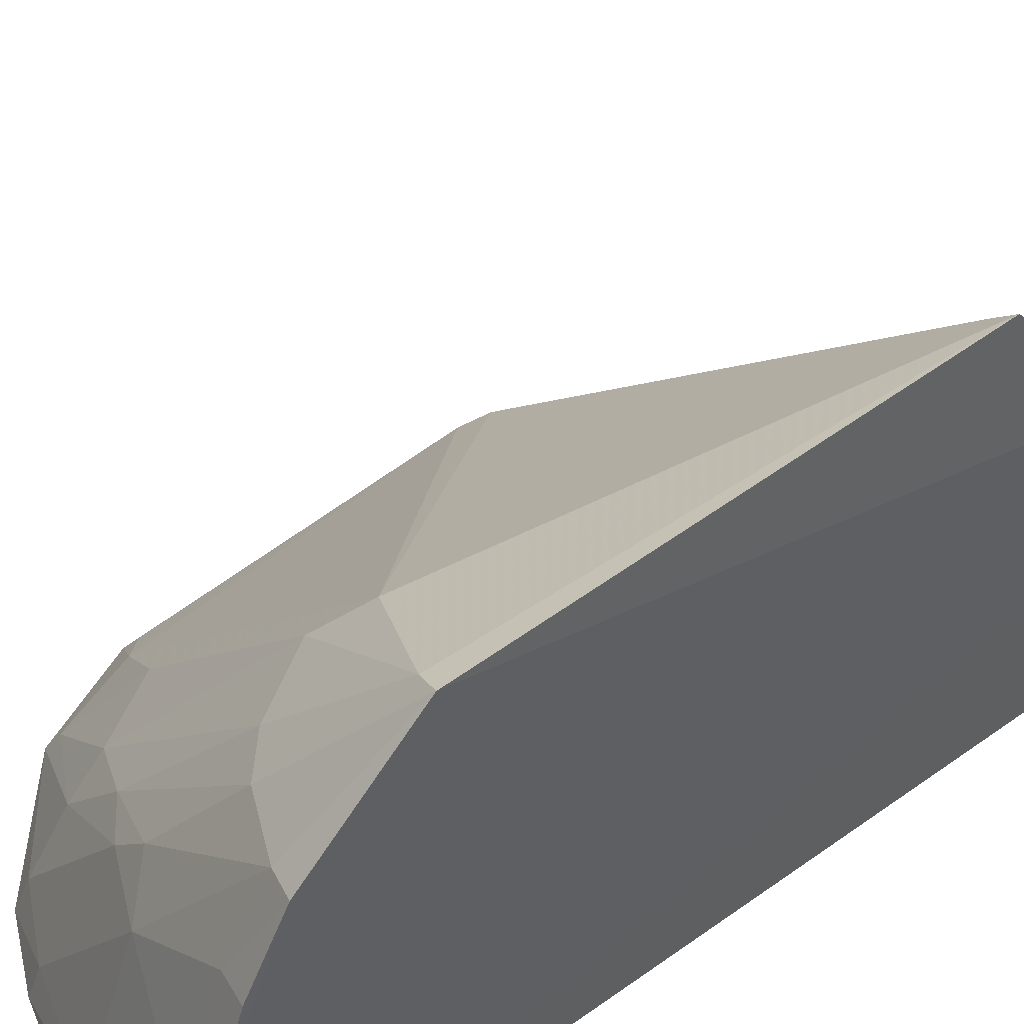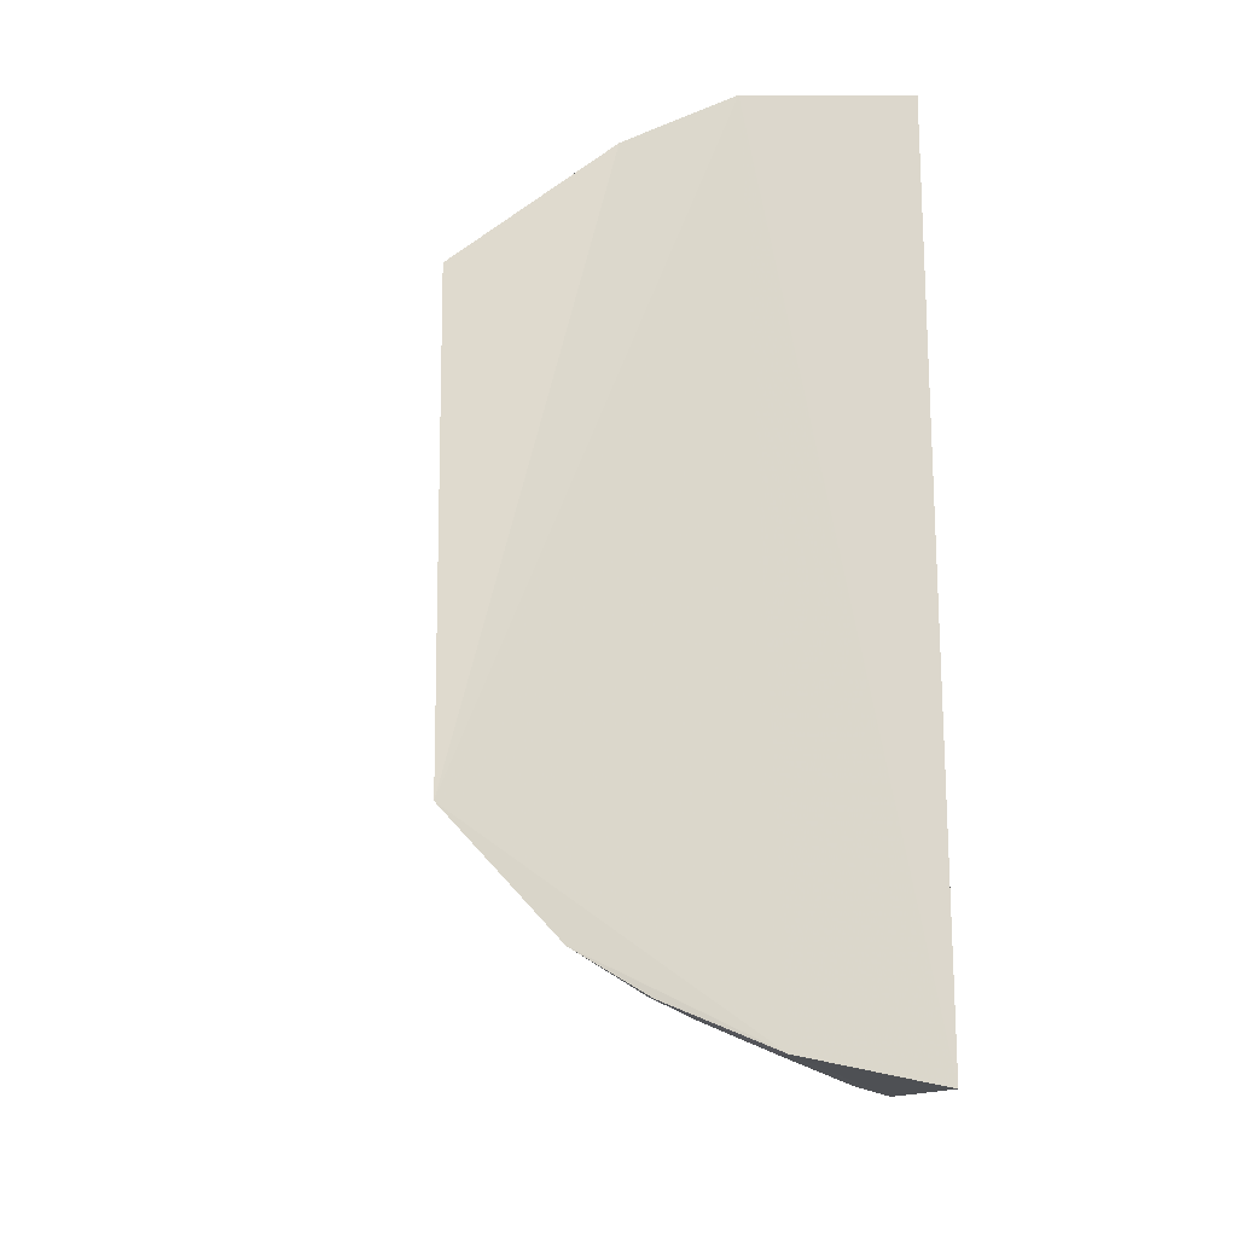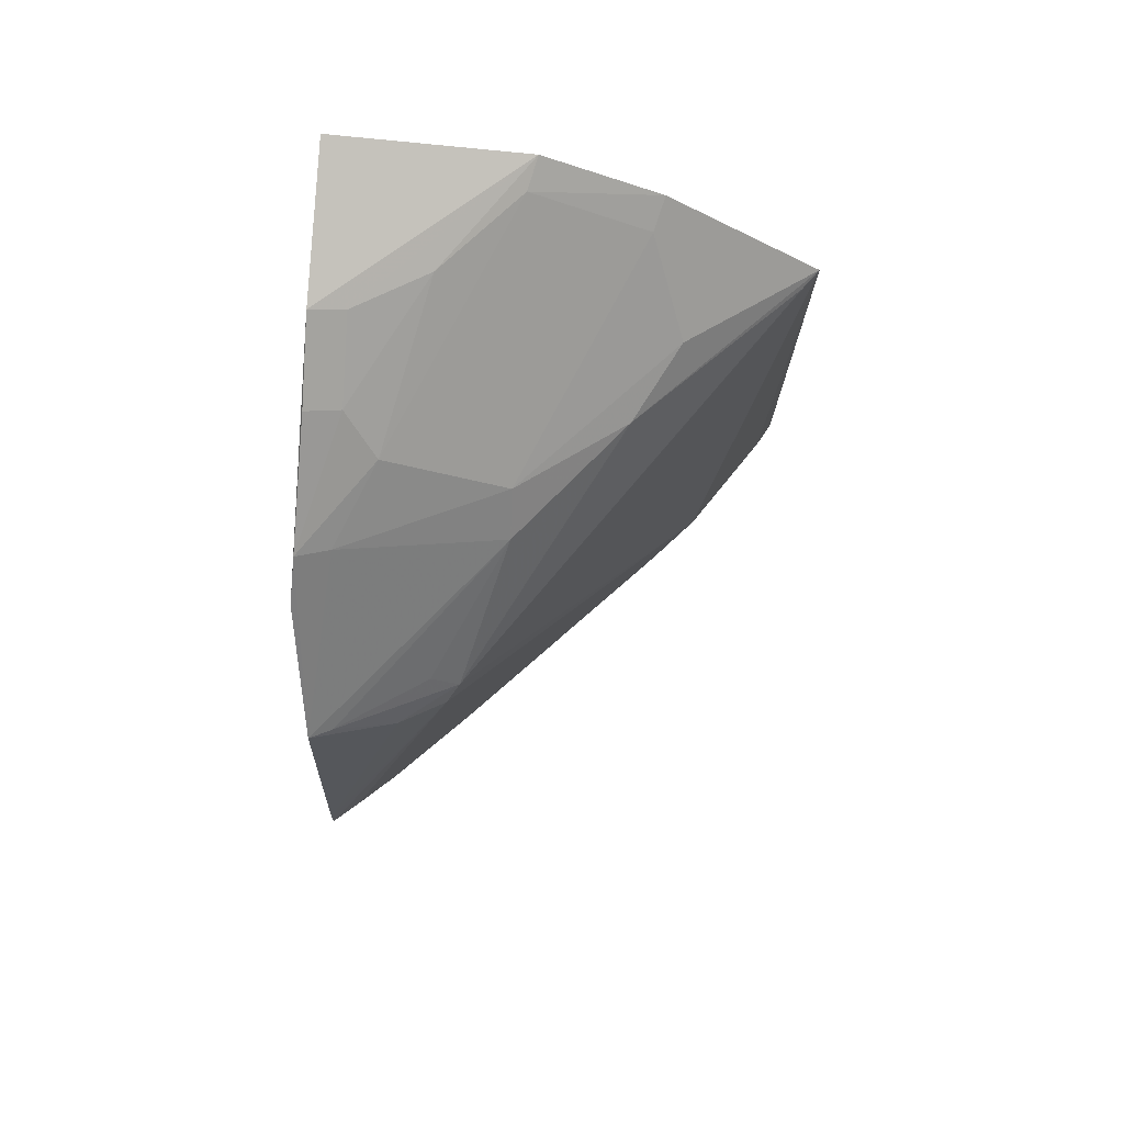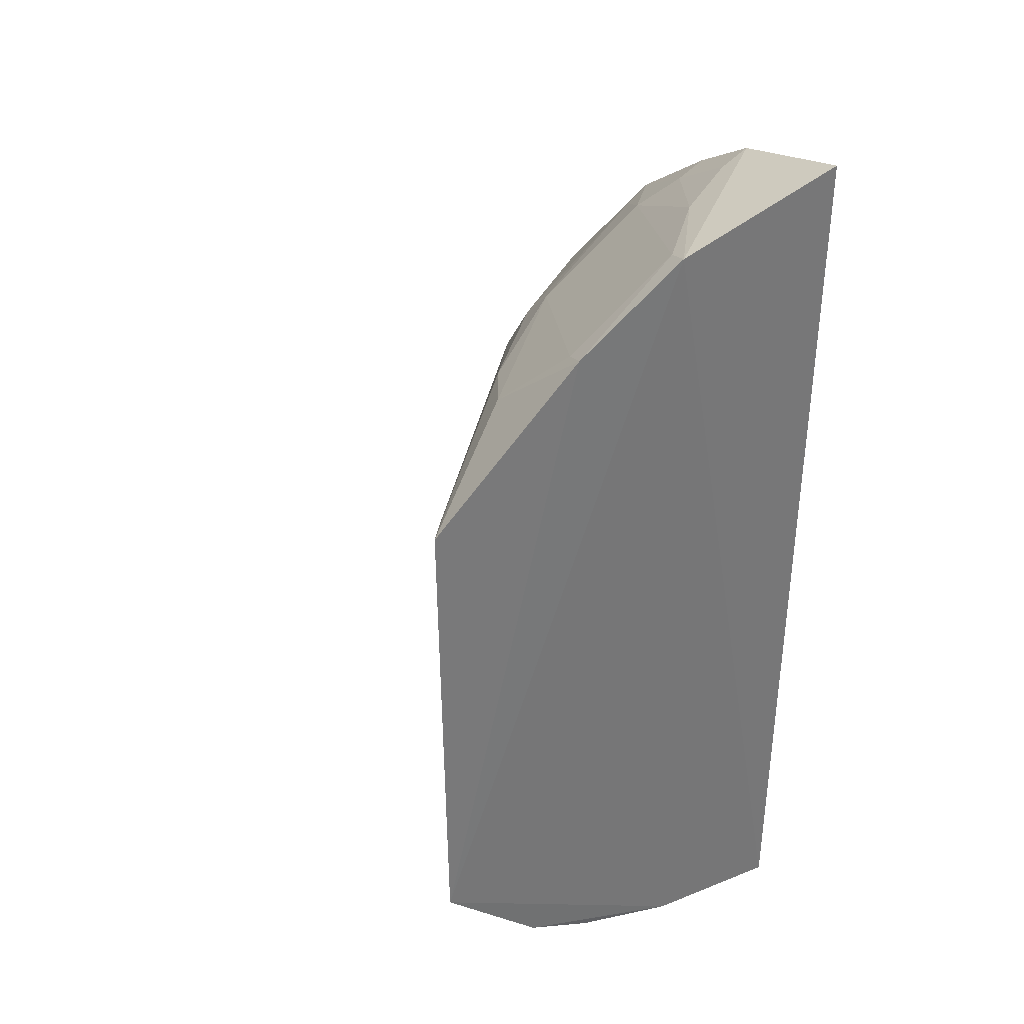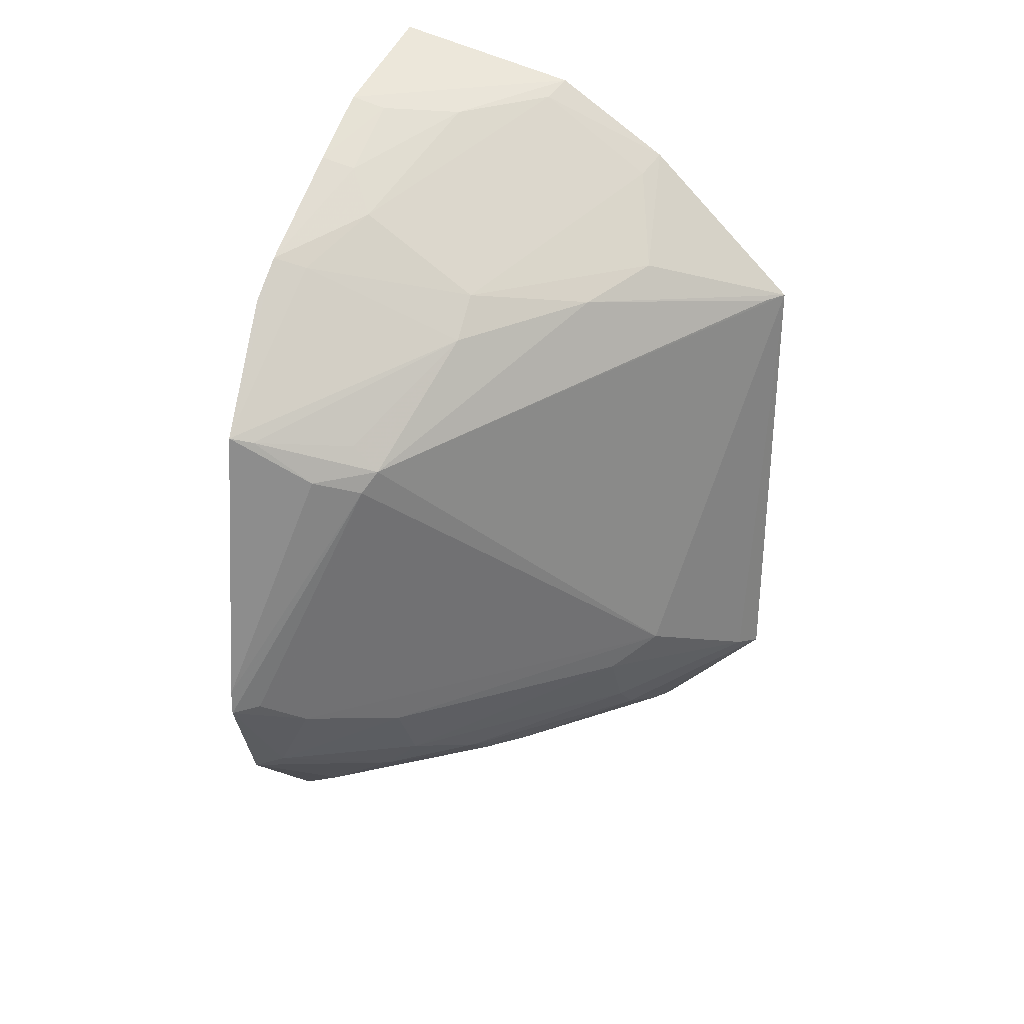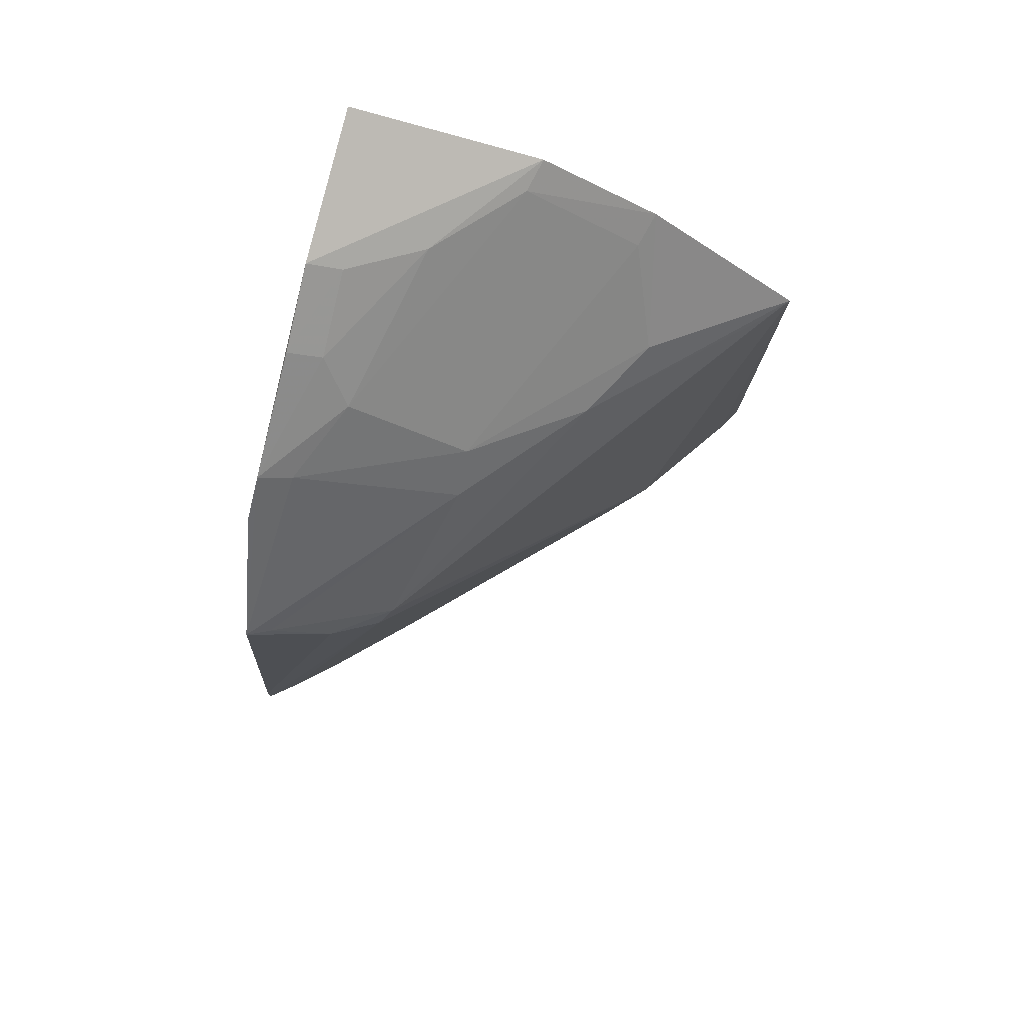
<metadata>
{"format":"obj","ext":"obj","renderer":"f3d","projection":"perspective","resolution":1024,"background":"white","views":[{"elev":45.1,"azim":-130.4,"up":"+Y"},{"elev":-21.2,"azim":-107.7,"up":"+Z"},{"elev":74.6,"azim":93.2,"up":"+Z"},{"elev":34.7,"azim":-121.1,"up":"+Z"},{"elev":29.8,"azim":111.5,"up":"+Z"},{"elev":78.0,"azim":104.6,"up":"+Z"}]}
</metadata>
<code>
v 0.3908 0.2256 0.08977
v 0.4393 0.2274 -0.08011
v 0.4021 0.2819 0.02846
v 0.2446 0.4069 0.06207
v 0.2515 0.2347 -0.1947
v 0.2533 0.3993 -0.1169
v 0.3133 0.3394 0.07588
v 0.4288 0.2301 0.04677
v 0.3789 0.2289 -0.1591
v 0.2495 0.2318 0.1639
v 0.2987 0.3708 -0.09261
v 0.2431 0.405 -0.1202
v 0.2523 0.4006 0.06155
v 0.4392 0.2275 -0.06974
v 0.3576 0.2988 0.07048
v 0.4225 0.2271 -0.1193
v 0.3086 0.232 -0.1874
v 0.2446 0.303 0.1467
v 0.4173 0.2505 -0.0917
v 0.3151 0.3131 -0.1541
v 0.4074 0.277 0.02032
v 0.3728 0.2391 0.09919
v 0.4245 0.2385 0.04434
v 0.2439 0.347 0.1183
v 0.2487 0.2919 -0.1877
v 0.371 0.2806 -0.13
v 0.4163 0.2371 -0.1173
v 0.2833 0.3552 -0.1429
v 0.3033 0.3014 -0.1674
v 0.4174 0.26 0.02654
v 0.4321 0.2368 -0.07893
v 0.3771 0.227 0.1033
v 0.3444 0.2542 0.114
v 0.4028 0.2717 0.03858
v 0.2847 0.3566 0.08396
v 0.3865 0.2799 -0.1041
v 0.3717 0.267 -0.1425
v 0.3123 0.3548 -0.1048
v 0.2971 0.3542 -0.13
v 0.2458 0.3631 -0.1603
v 0.3298 0.2986 -0.154
v 0.3515 0.2304 -0.1732
v 0.2624 0.2904 -0.1852
v 0.3054 0.2303 0.149
v 0.3431 0.2988 0.08467
v 0.2563 0.2997 0.1424
v 0.3761 0.2418 -0.155
v 0.344 0.2978 -0.143
v 0.2579 0.36 -0.1563
v 0.2474 0.3351 -0.174
v 0.3071 0.2457 -0.185
v 0.3348 0.2296 0.132
v 0.2558 0.3433 0.1134
v 0.2865 0.2705 0.1415
v 0.349 0.2433 -0.17
v 0.2603 0.3326 -0.1706
v 0.3322 0.2424 0.1281
v 0.303 0.2433 0.145
f 10 5 1
f 11 6 4
f 11 4 3
f 12 4 6
f 13 7 3
f 13 3 4
f 13 4 7
f 14 8 1
f 14 1 2
f 15 3 7
f 16 2 1
f 16 1 9
f 17 9 1
f 17 1 5
f 18 5 10
f 21 14 2
f 21 19 11
f 21 11 3
f 22 8 15
f 23 15 8
f 24 4 12
f 24 12 18
f 25 18 12
f 25 5 18
f 25 17 5
f 27 19 2
f 27 2 16
f 30 8 14
f 30 14 21
f 30 23 8
f 30 21 3
f 30 3 23
f 31 21 2
f 31 2 19
f 31 19 21
f 32 1 8
f 32 8 22
f 33 32 22
f 34 23 3
f 34 3 15
f 34 15 23
f 35 7 4
f 35 4 24
f 36 11 19
f 36 27 26
f 36 19 27
f 37 27 16
f 37 26 27
f 38 6 11
f 38 36 26
f 38 11 36
f 39 28 12
f 39 12 6
f 39 6 38
f 39 38 26
f 40 25 12
f 41 29 20
f 42 9 17
f 43 17 25
f 44 10 1
f 44 1 32
f 44 18 10
f 45 33 22
f 45 22 15
f 45 15 7
f 45 7 35
f 46 24 18
f 47 37 16
f 47 16 9
f 47 41 37
f 48 39 26
f 48 20 28
f 48 28 39
f 48 41 20
f 48 26 37
f 48 37 41
f 49 40 12
f 49 12 28
f 49 28 20
f 49 20 29
f 50 43 25
f 50 25 40
f 51 42 17
f 51 17 43
f 51 43 29
f 52 44 32
f 53 45 35
f 53 35 24
f 53 24 46
f 53 46 33
f 53 33 45
f 54 33 46
f 54 46 18
f 55 29 41
f 55 41 47
f 55 51 29
f 55 42 51
f 55 47 9
f 55 9 42
f 56 49 29
f 56 40 49
f 56 50 40
f 56 29 43
f 56 43 50
f 57 52 32
f 57 32 33
f 57 33 54
f 58 57 54
f 58 44 52
f 58 52 57
f 58 54 18
f 58 18 44

</code>
